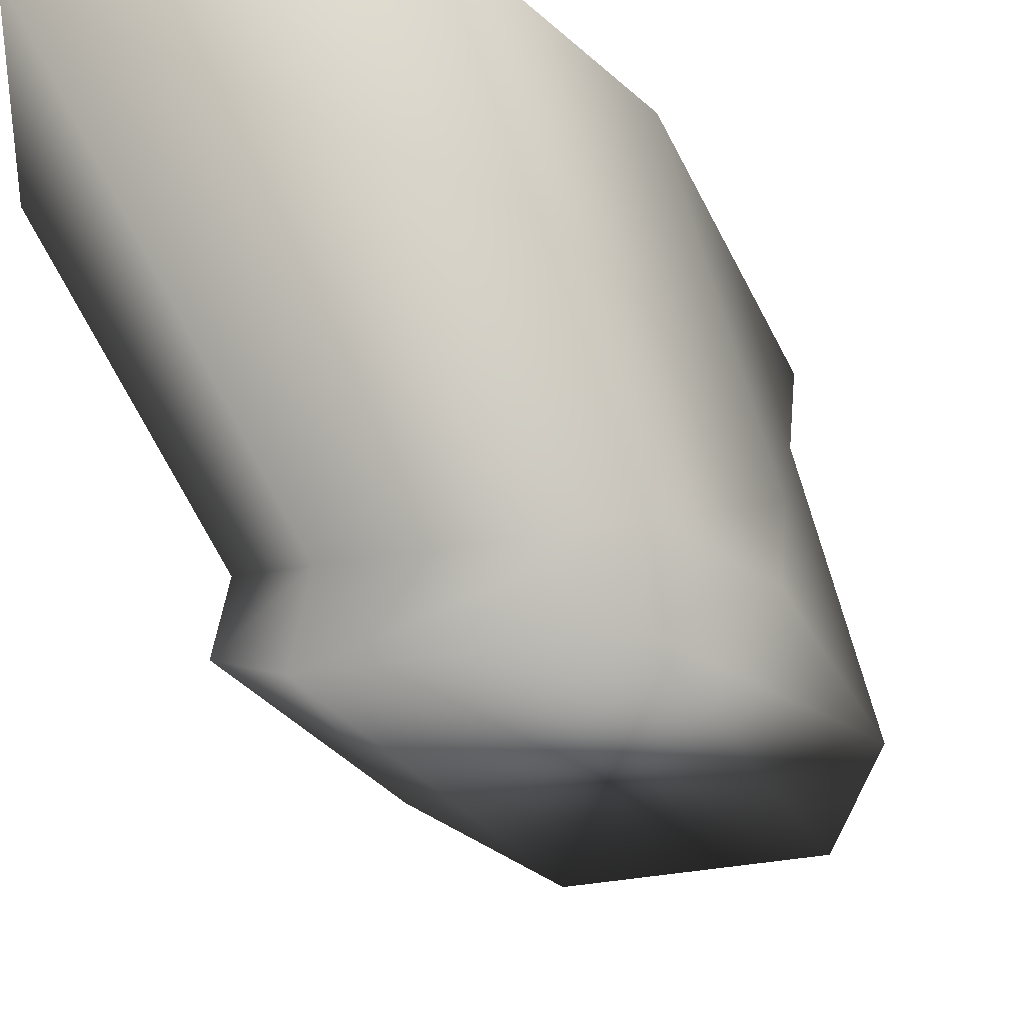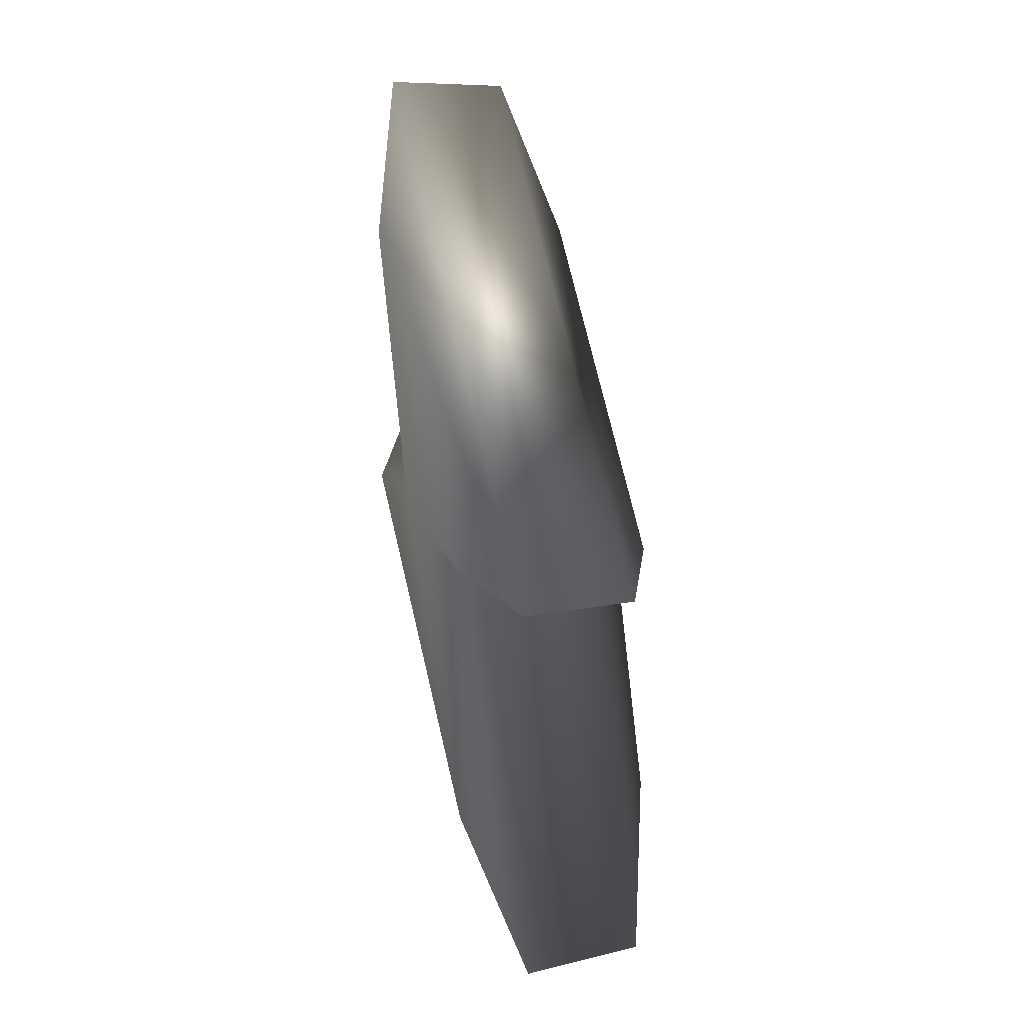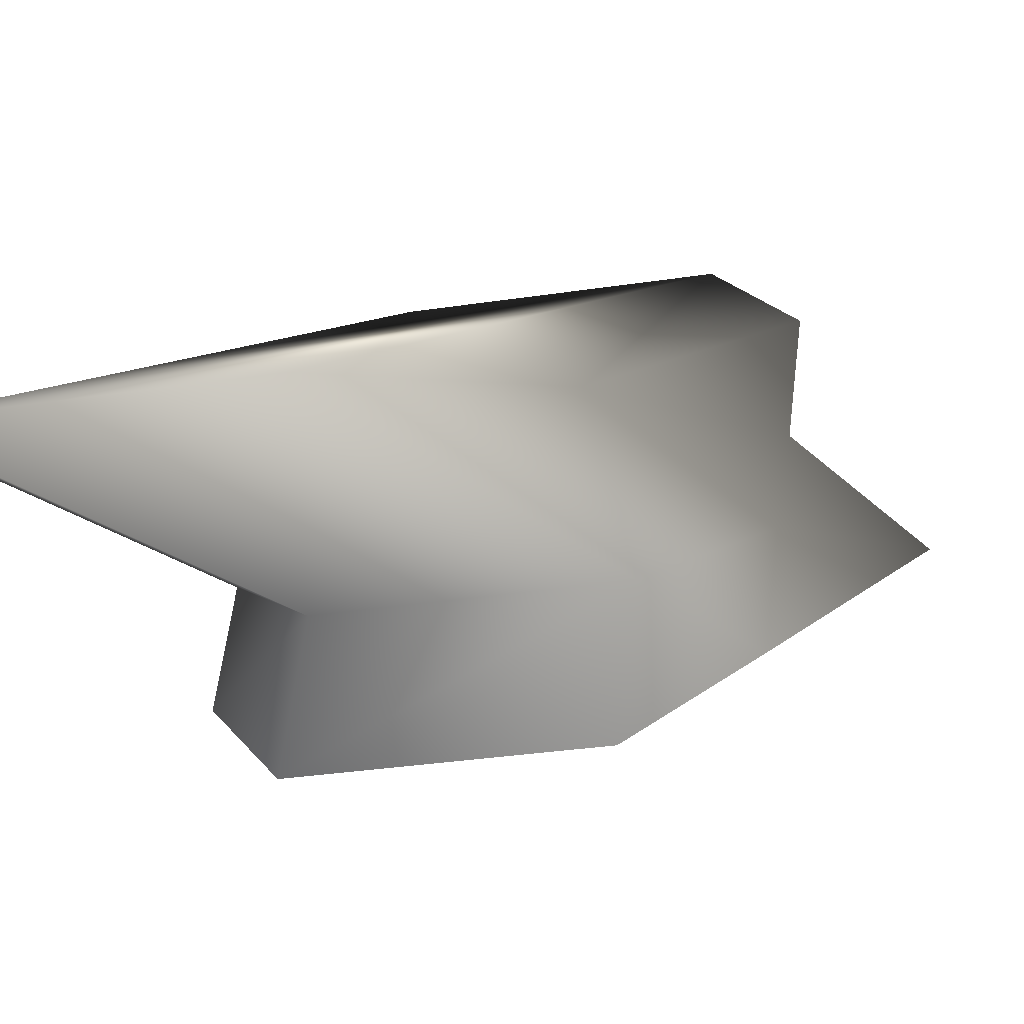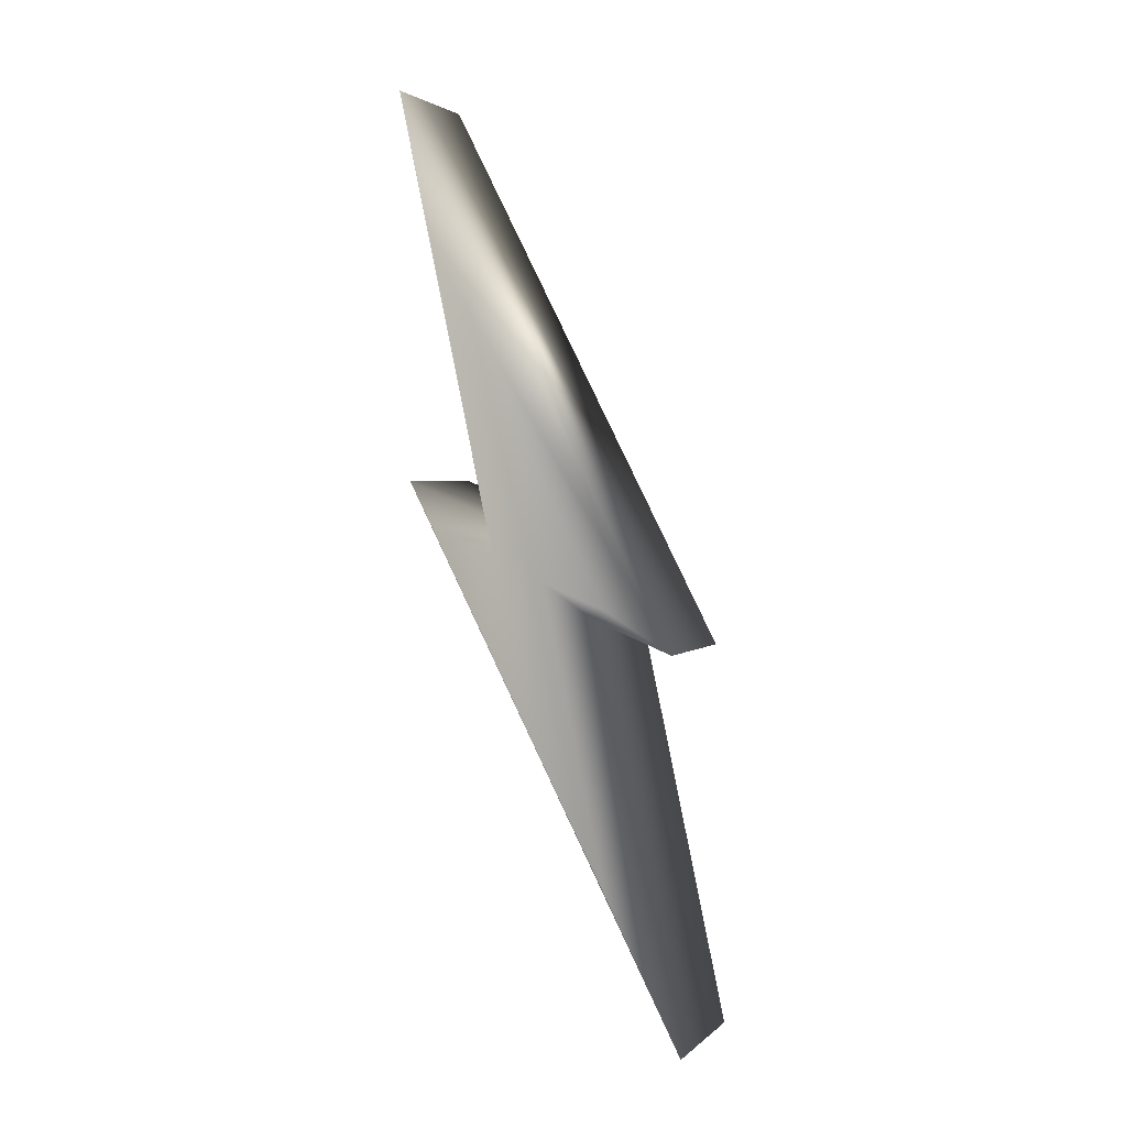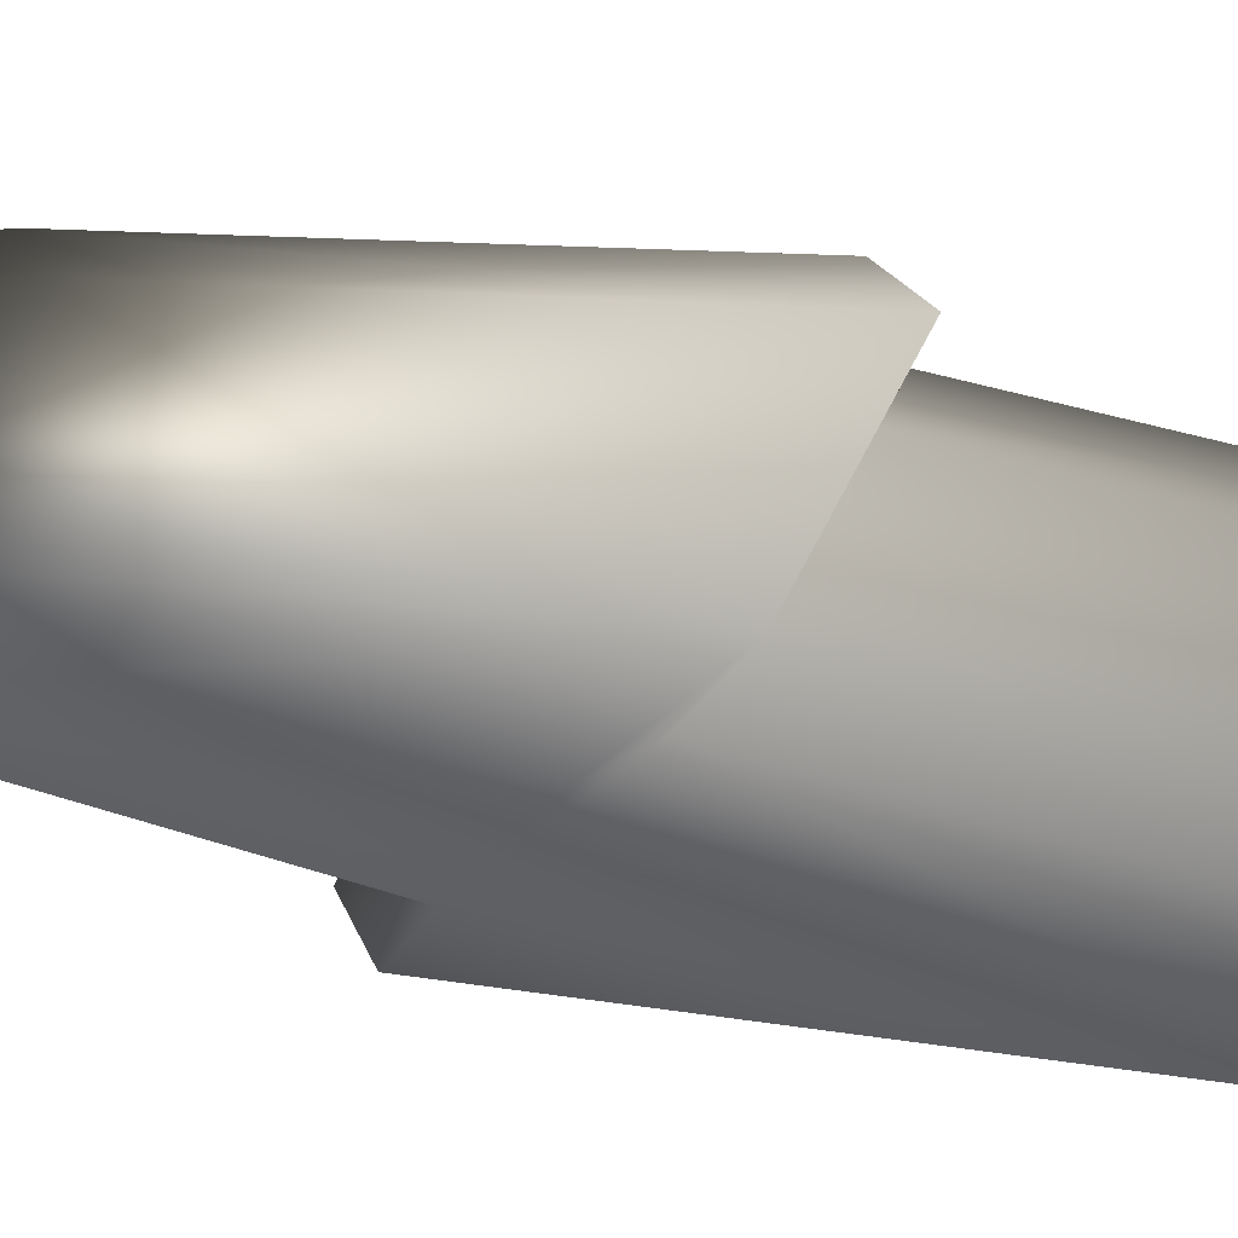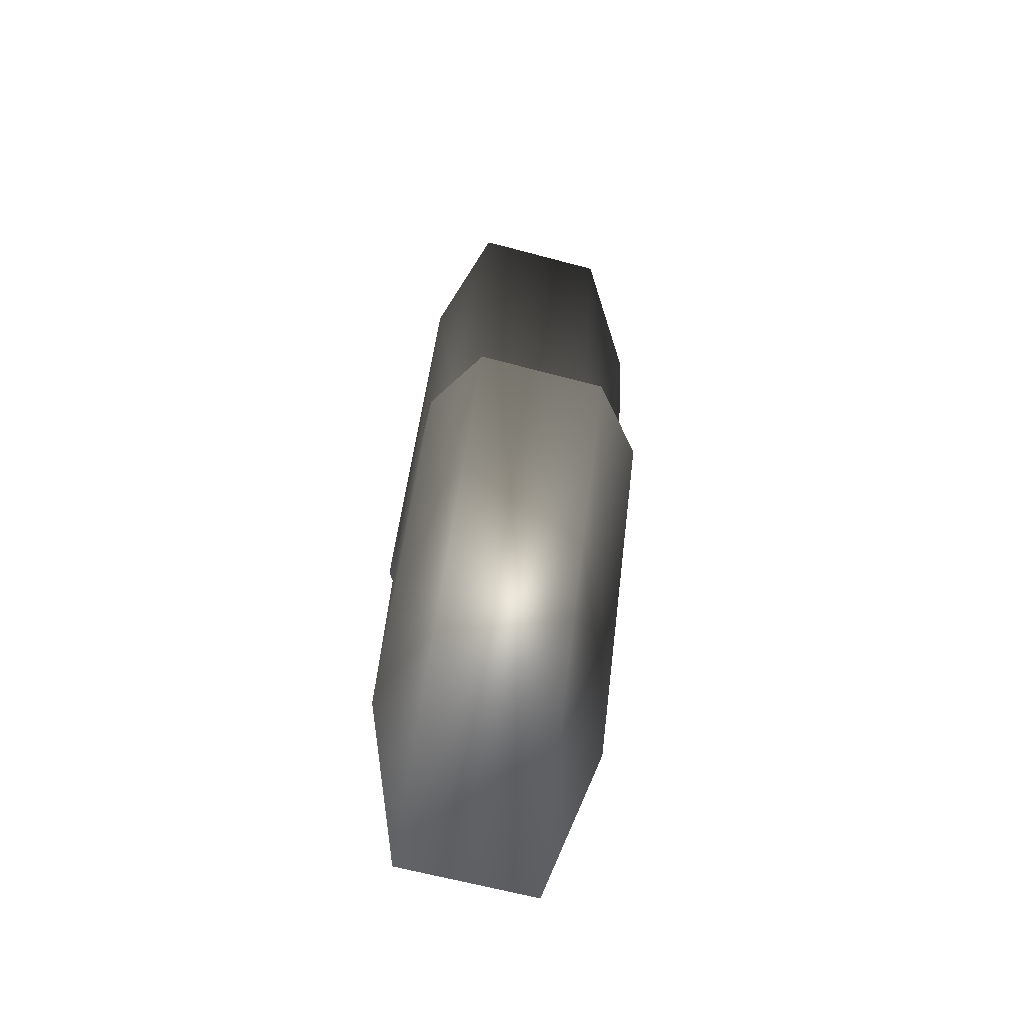
<metadata>
{"format":"obj","ext":"obj","renderer":"f3d","projection":"perspective","resolution":1024,"background":"white","views":[{"elev":-40.1,"azim":11.8,"up":"+Z"},{"elev":9.9,"azim":149.7,"up":"+Y"},{"elev":-22.6,"azim":16.5,"up":"+Z"},{"elev":2.6,"azim":112.2,"up":"+Y"},{"elev":57.0,"azim":115.1,"up":"+Z"},{"elev":-63.9,"azim":-15.1,"up":"+Y"}]}
</metadata>
<code>
o speed
v -0.09935 0.6538 0.2064
v 0.09282 0.6538 0.2064
v -0.09935 -0.115 -0.192
v 0.09282 -0.115 -0.192
v -0.09935 -0.06969 -0.07953
v 0.09282 -0.06969 -0.07953
v -0.09935 -0.6538 -0.2064
v 0.09282 -0.6538 -0.2064
v -0.09935 0.1147 0.192
v 0.09282 0.1147 0.192
v -0.09935 0.06969 0.07953
v 0.09282 0.06969 0.07953
v -0.1611 0.4252 0.124
v -0.1611 -0.05318 -0.124
v -0.1611 -0.01774 -0.03542
v -0.1611 -0.4252 -0.124
v -0.1611 0.05312 0.124
v -0.1611 0.01769 0.03544
v 0.1611 0.4252 0.124
v 0.1611 -0.05318 -0.124
v 0.1611 -0.01774 -0.03542
v 0.1611 -0.4252 -0.124
v 0.1611 0.05312 0.124
v 0.1611 0.01769 0.03544
f 1 4 3
f 8 5 6
f 2 11 12
f 10 7 8
f 6 3 4
f 12 9 10
f 13 11 1
f 9 16 7
f 19 12 24
f 10 22 23
f 4 19 20
f 22 6 21
f 3 13 1
f 16 5 7
f 23 12 10
f 11 17 9
f 6 20 21
f 5 14 3
f 18 16 17
f 13 15 18
f 21 19 24
f 22 24 23
f 1 2 4
f 8 7 5
f 2 1 11
f 10 9 7
f 6 5 3
f 12 11 9
f 13 18 11
f 9 17 16
f 19 2 12
f 10 8 22
f 4 2 19
f 22 8 6
f 3 14 13
f 16 15 5
f 23 24 12
f 11 18 17
f 6 4 20
f 5 15 14
f 18 15 16
f 13 14 15
f 21 20 19
f 22 21 24

</code>
